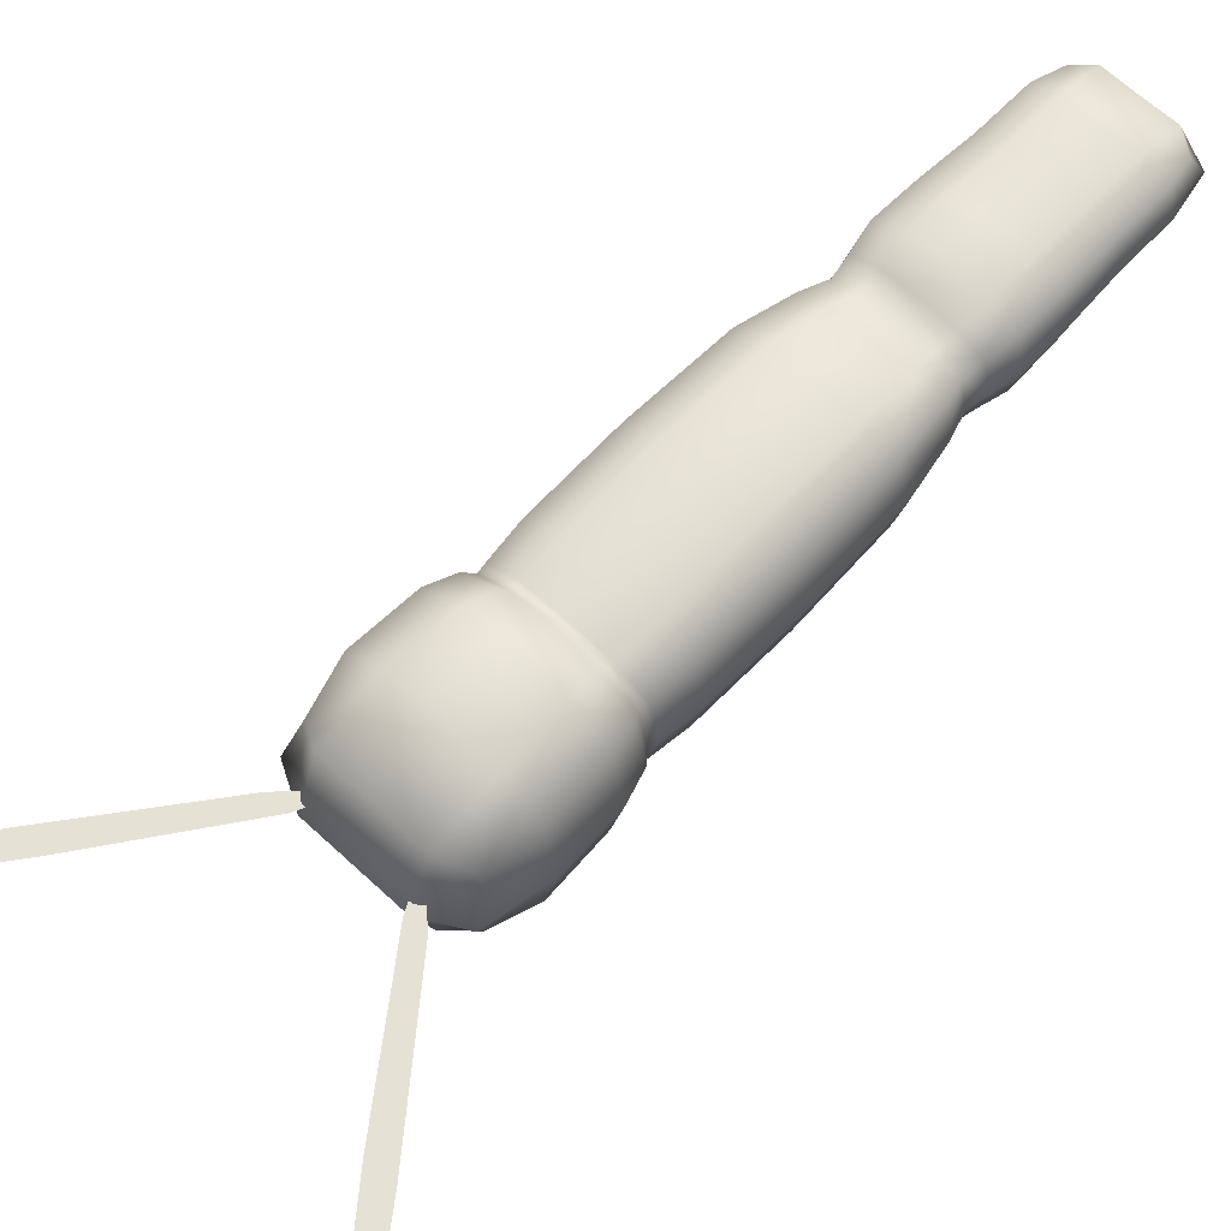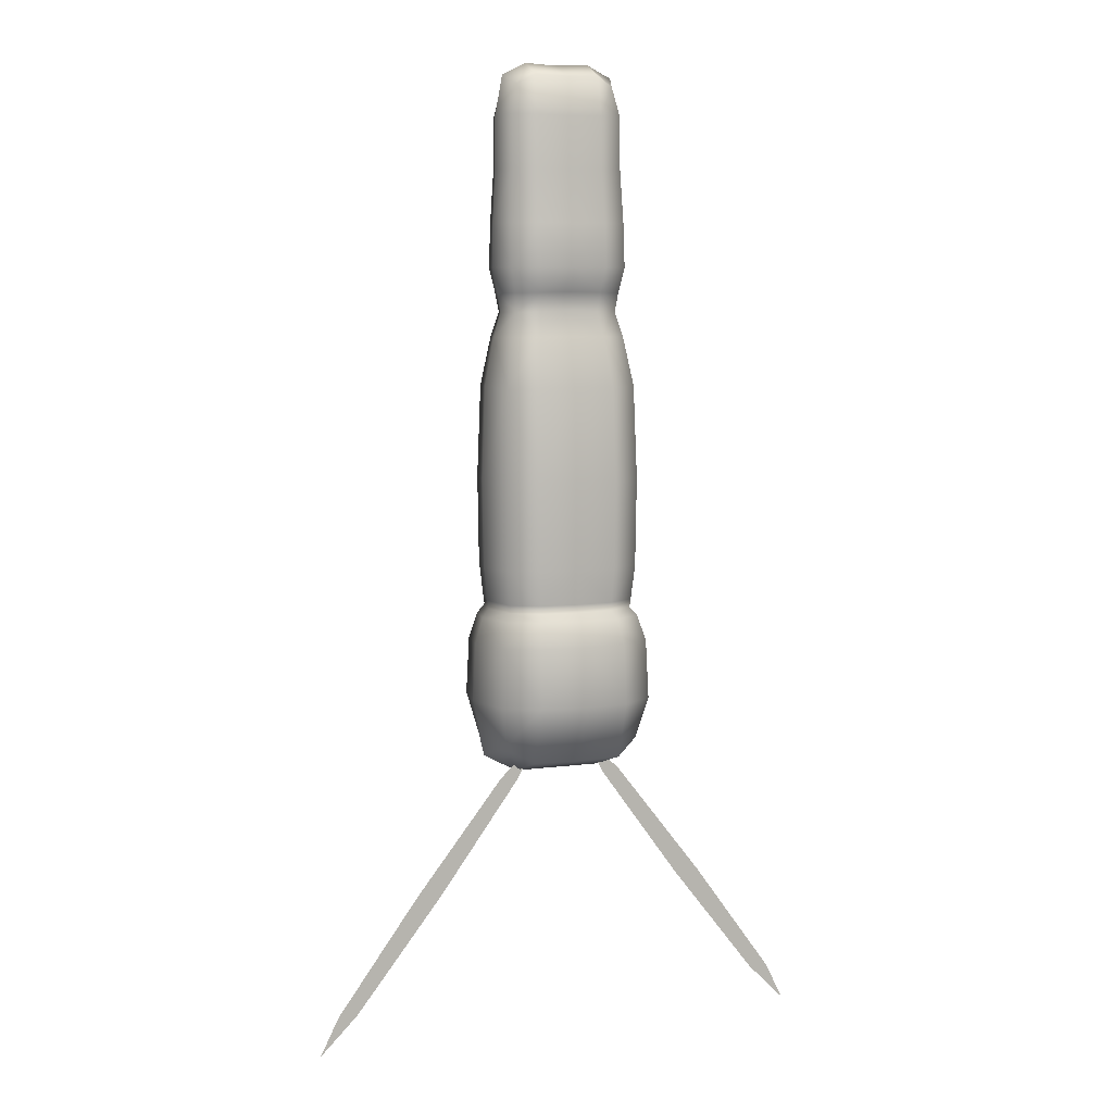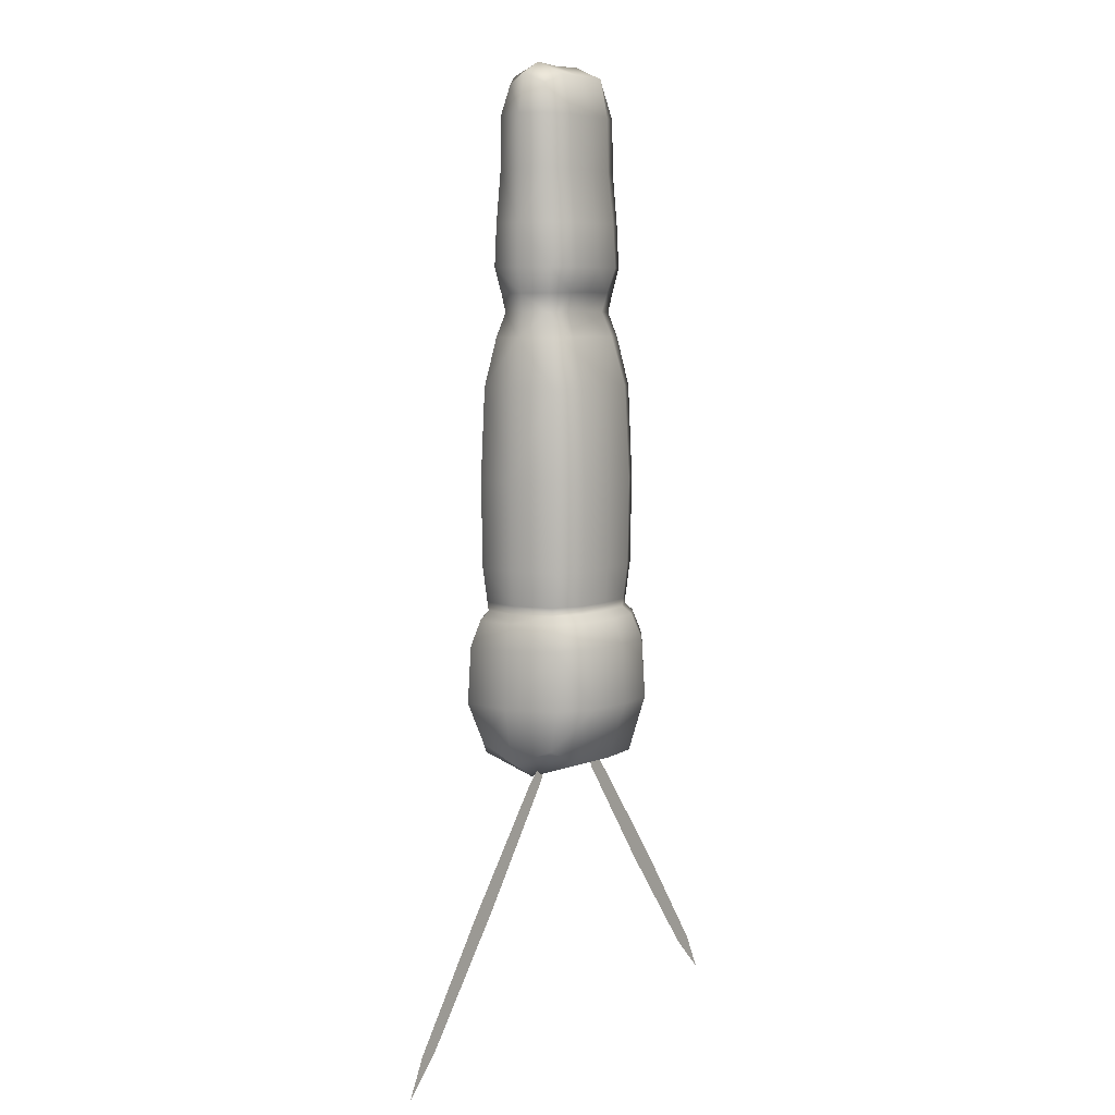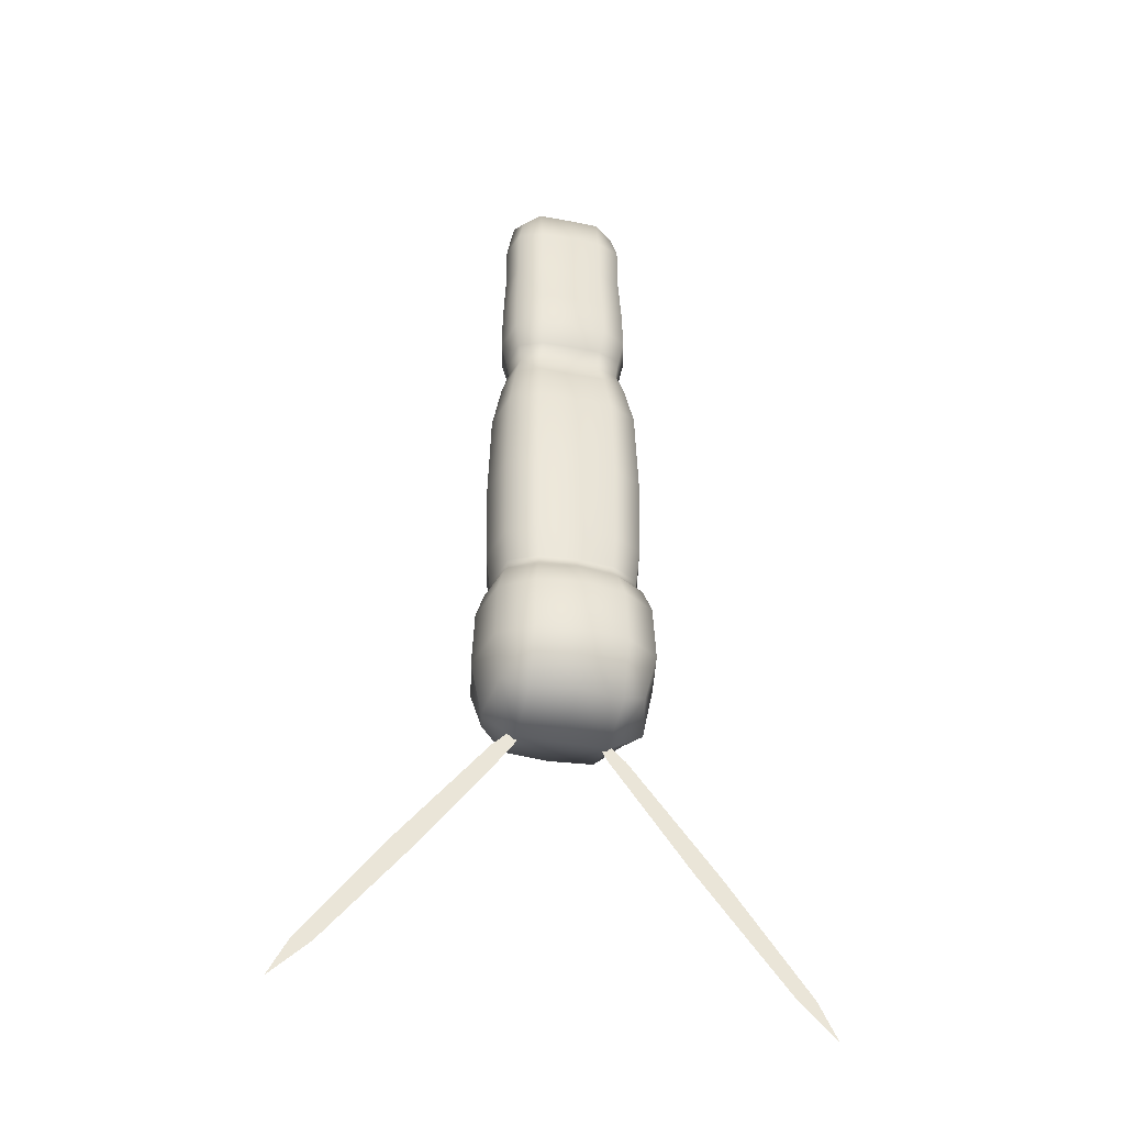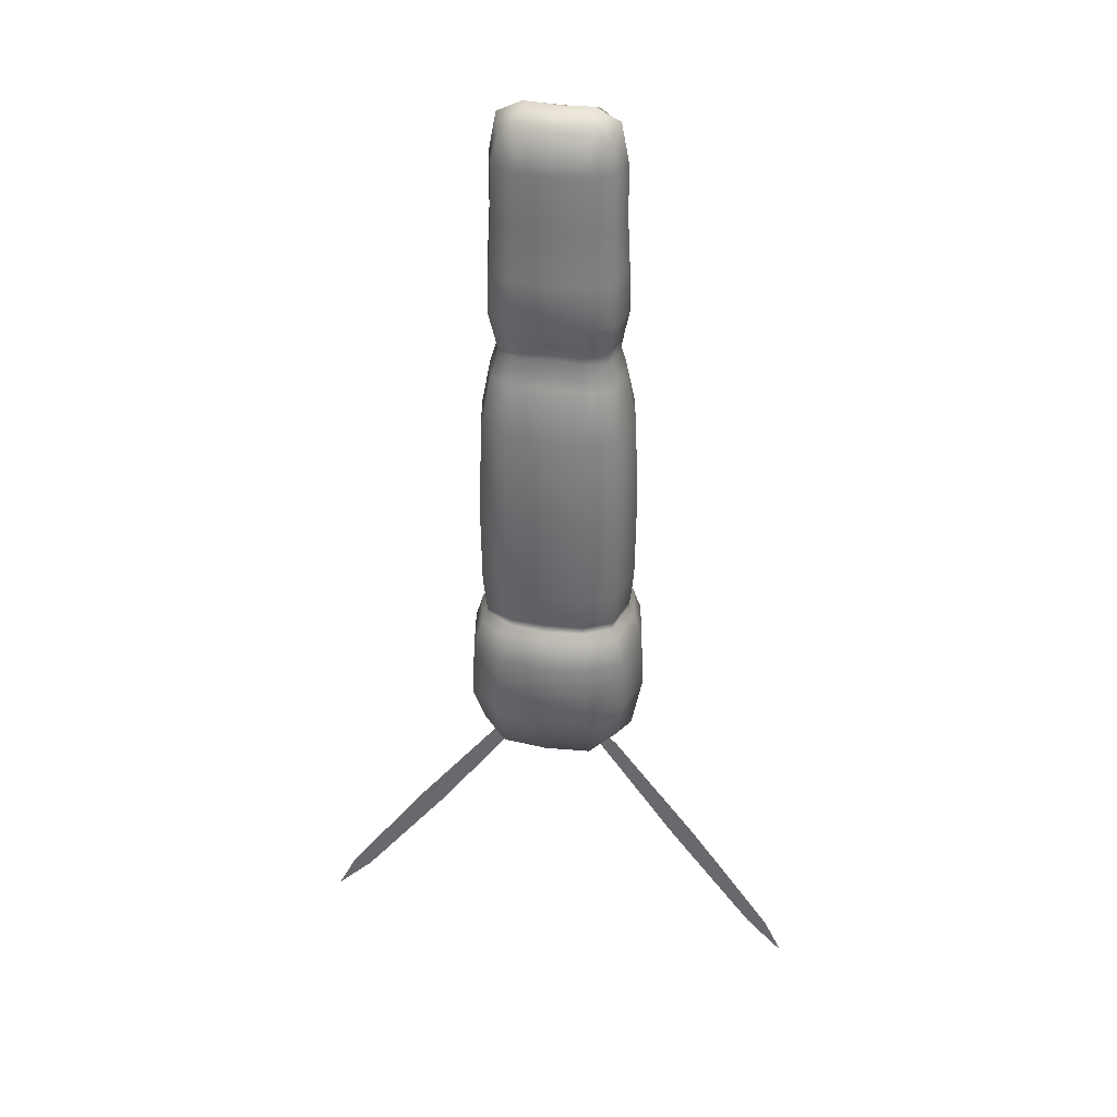
<metadata>
{"format":"obj","ext":"obj","renderer":"f3d","projection":"perspective","resolution":1024,"background":"white","views":[{"elev":64.1,"azim":43.3,"up":"+Z"},{"elev":7.1,"azim":-21.1,"up":"+Y"},{"elev":6.6,"azim":-54.8,"up":"+Y"},{"elev":-39.2,"azim":166.1,"up":"+Y"},{"elev":35.2,"azim":12.3,"up":"+Y"}]}
</metadata>
<code>
g GrassYellowButterflyBody
v -0.006864 0.1165 0
v -0.0106 0.1118 -0.00439
v -0.006838 0.1138 -0.006091
v 0 0.1135 -0.006428
v 0 0.1162 0
v 0 0.1135 0.006428
v -0.006838 0.1138 0.006091
v -0.00676 0.1056 0.007941
v 0 0.1054 0.00831
v 0 0.09461 0.008487
v -0.0106 0.1118 0.00439
v -0.01196 0.114 0
v -0.01352 0.1057 0
v -0.01183 0.1057 0.005771
v -0.01187 0.09468 0.00593
v -0.006783 0.09465 0.008138
v -0.007056 0.08375 0.009269
v 0 0.08375 0.009799
v 0 0.07479 0.01032
v -0.01183 0.1057 -0.005771
v -0.00676 0.1056 -0.007941
v -0.01187 0.09468 -0.00593
v -0.006838 0.1138 -0.006091
v 0 0.1135 -0.006428
v 0 0.1054 -0.00831
v 0 0.09461 -0.008487
v -0.006783 0.09465 -0.008138
v -0.007056 0.08375 -0.009269
v 0 0.08375 -0.009799
v 0 0.07479 -0.01032
v -0.01357 0.09469 0
v -0.01411 0.08375 0
v -0.01235 0.08375 -0.006687
v -0.01249 0.07474 -0.007065
v -0.007138 0.07476 -0.009781
v -0.006581 0.06958 -0.008122
v 0 0.0697 -0.008128
v 0 0.06585 -0.006522
v -0.01235 0.08375 0.006687
v -0.01249 0.07474 0.007065
v -0.01427 0.07473 0
v -0.01316 0.06946 0
v -0.01152 0.06949 -0.006089
v -0.01094 0.06553 -0.005453
v -0.006251 0.06567 -0.006971
v -0.00701 0.06048 -0.009005
v 0 0.0606 -0.008808
v 0 0.05016 -0.01198
v -0.007138 0.07476 0.009781
v -0.006581 0.06958 0.008122
v 0 0.0697 0.008128
v 0 0.06585 0.006522
v -0.01152 0.06949 0.006089
v -0.01094 0.06553 0.005453
v -0.006251 0.06567 0.006971
v -0.00701 0.06048 0.009005
v 0 0.0606 0.008808
v 0 0.05016 0.01198
v -0.0125 0.06549 0
v -0.01402 0.06036 0
v -0.01227 0.06039 0.006853
v -0.01398 0.05011 0.008666
v -0.007988 0.05013 0.01172
v -0.008314 0.03073 0.01263
v 0 0.03073 0.01304
v 0 0.01234 0.01284
v -0.01227 0.06039 -0.006853
v -0.01398 0.05011 -0.008666
v -0.01598 0.0501 0
v -0.01663 0.03073 0
v -0.01455 0.03073 0.00927
v -0.01432 0.01234 0.009055
v -0.008184 0.01234 0.01238
v -0.007794 0.005038 0.01163
v 0 0.005038 0.01225
v 0 0.003341 0.01241
v -0.007988 0.05013 -0.01172
v -0.008314 0.03073 -0.01263
v 0 0.03073 -0.01304
v 0 0.01234 -0.01284
v -0.01455 0.03073 -0.00927
v -0.01432 0.01234 -0.009055
v -0.008184 0.01234 -0.01238
v -0.007794 0.005038 -0.01163
v 0 0.005038 -0.01225
v 0 0.003166 -0.01241
v -0.01637 0.01234 0
v -0.01559 0.005038 0
v -0.01364 0.005038 -0.00841
v -0.01343 0.003187 -0.008255
v -0.007675 0.003166 -0.01157
v -0.00836 0.001063 -0.01339
v 0 0.001063 -0.01445
v 0 -0.004455 -0.01669
v -0.01364 0.005038 0.00841
v -0.01343 0.003319 0.008255
v -0.01535 0.003253 0
v -0.01672 0.001413 0
v -0.01463 0.001151 -0.009513
v -0.01605 -0.004323 -0.01099
v -0.009174 -0.004455 -0.01546
v -0.009445 -0.01657 -0.01615
v 0 -0.01657 -0.01743
v 0 -0.02814 -0.01307
v -0.009445 -0.02814 -0.01212
v -0.01469 -0.0251 -0.008691
v -0.01653 -0.01649 -0.01148
v -0.01889 -0.01622 0
v -0.01835 -0.003929 0
v -0.01605 -0.003536 0.01099
v -0.01463 0.001676 0.009513
v -0.00836 0.001764 0.01339
v -0.007675 0.003341 0.01157
v 0 0.001764 0.01445
v 0 -0.003404 0.01669
v -0.009174 -0.003404 0.01546
v -0.009445 -0.01587 0.01615
v 0 -0.01587 0.01743
v 0 -0.02797 0.01307
v -0.01653 -0.01596 0.01148
v -0.01469 -0.02487 0.008691
v -0.009445 -0.02797 0.01212
v -0.009445 -0.032 0
v 0 -0.032 0
v 0 -0.02814 -0.01307
v -0.009445 -0.02814 -0.01212
v -0.01653 -0.02805 0
v -0.02971 -0.05708 0.002365
v -0.05377 -0.08904 0.002365
v -0.04979 -0.08105 0.002365
v -0.03242 -0.05708 0.002365
v -0.04572 -0.08105 0.002365
v -0.0137 -0.03312 0.002365
v -0.027 -0.05708 0.002365
v -0.005654 -0.02513 0.002365
v -0.009636 -0.03312 0.002365
v 0.006864 0.1165 0
v 0.006838 0.1138 -0.006091
v 0.0106 0.1118 -0.00439
v 0 0.1135 -0.006428
v 0 0.1162 0
v 0 0.1135 0.006428
v 0.006838 0.1138 0.006091
v 0.00676 0.1056 0.007941
v 0 0.1054 0.00831
v 0 0.09461 0.008487
v 0.0106 0.1118 0.00439
v 0.01196 0.114 0
v 0.01352 0.1057 0
v 0.01183 0.1057 0.005771
v 0.01187 0.09468 0.00593
v 0.006783 0.09465 0.008138
v 0.007056 0.08375 0.009269
v 0 0.08375 0.009799
v 0 0.07479 0.01032
v 0.01183 0.1057 -0.005771
v 0.00676 0.1056 -0.007941
v 0.01187 0.09468 -0.00593
v 0.006838 0.1138 -0.006091
v 0 0.1135 -0.006428
v 0 0.1054 -0.00831
v 0 0.09461 -0.008487
v 0.006783 0.09465 -0.008138
v 0.007056 0.08375 -0.009269
v 0 0.08375 -0.009799
v 0 0.07479 -0.01032
v 0.01357 0.09469 0
v 0.01411 0.08375 0
v 0.01235 0.08375 -0.006687
v 0.01249 0.07474 -0.007065
v 0.007138 0.07476 -0.009781
v 0.006581 0.06958 -0.008122
v 0 0.0697 -0.008128
v 0 0.06585 -0.006522
v 0.01235 0.08375 0.006687
v 0.01249 0.07474 0.007065
v 0.01427 0.07473 0
v 0.01316 0.06946 0
v 0.01152 0.06949 -0.006089
v 0.01094 0.06553 -0.005453
v 0.006251 0.06567 -0.006971
v 0.00701 0.06048 -0.009005
v 0 0.0606 -0.008808
v 0 0.05016 -0.01198
v 0.007138 0.07476 0.009781
v 0.006581 0.06958 0.008122
v 0 0.0697 0.008128
v 0 0.06585 0.006522
v 0.01152 0.06949 0.006089
v 0.01094 0.06553 0.005453
v 0.006251 0.06567 0.006971
v 0.00701 0.06048 0.009005
v 0 0.0606 0.008808
v 0 0.05016 0.01198
v 0.0125 0.06549 0
v 0.01402 0.06036 0
v 0.01227 0.06039 0.006853
v 0.01398 0.05011 0.008666
v 0.007988 0.05013 0.01172
v 0.008314 0.03073 0.01263
v 0 0.03073 0.01304
v 0 0.01234 0.01284
v 0.01227 0.06039 -0.006853
v 0.01398 0.05011 -0.008666
v 0.01598 0.0501 0
v 0.01663 0.03073 0
v 0.01455 0.03073 0.00927
v 0.01432 0.01234 0.009055
v 0.008184 0.01234 0.01238
v 0.007794 0.005038 0.01163
v 0 0.005038 0.01225
v 0 0.003341 0.01241
v 0.007988 0.05013 -0.01172
v 0.008314 0.03073 -0.01263
v 0 0.03073 -0.01304
v 0 0.01234 -0.01284
v 0.01455 0.03073 -0.00927
v 0.01432 0.01234 -0.009055
v 0.008184 0.01234 -0.01238
v 0.007794 0.005038 -0.01163
v 0 0.005038 -0.01225
v 0 0.003166 -0.01241
v 0.01637 0.01234 0
v 0.01559 0.005038 0
v 0.01364 0.005038 -0.00841
v 0.01343 0.003187 -0.008255
v 0.007675 0.003166 -0.01157
v 0.00836 0.001063 -0.01339
v 0 0.001063 -0.01445
v 0 -0.004455 -0.01669
v 0.01364 0.005038 0.00841
v 0.01343 0.003319 0.008255
v 0.01535 0.003253 0
v 0.01672 0.001413 0
v 0.01463 0.001151 -0.009513
v 0.01605 -0.004323 -0.01099
v 0.009174 -0.004455 -0.01546
v 0.009445 -0.01657 -0.01615
v 0 -0.01657 -0.01743
v 0 -0.02814 -0.01307
v 0.009445 -0.02814 -0.01212
v 0.01469 -0.0251 -0.008691
v 0.01653 -0.01649 -0.01148
v 0.01889 -0.01622 0
v 0.01835 -0.003929 0
v 0.01605 -0.003536 0.01099
v 0.01463 0.001676 0.009513
v 0.00836 0.001764 0.01339
v 0.007675 0.003341 0.01157
v 0 0.001764 0.01445
v 0 -0.003404 0.01669
v 0.009174 -0.003404 0.01546
v 0.009445 -0.01587 0.01615
v 0 -0.01587 0.01743
v 0 -0.02797 0.01307
v 0.01653 -0.01596 0.01148
v 0.01469 -0.02487 0.008691
v 0.009445 -0.02797 0.01212
v 0.009445 -0.032 0
v 0 -0.032 0
v 0 -0.02814 -0.01307
v 0.009445 -0.02814 -0.01212
v 0.01653 -0.02805 0
v 0.02971 -0.05708 0.002365
v 0.04979 -0.08105 0.002365
v 0.05377 -0.08904 0.002365
v 0.03242 -0.05708 0.002365
v 0.04572 -0.08105 0.002365
v 0.0137 -0.03312 0.002365
v 0.027 -0.05708 0.002365
v 0.005654 -0.02513 0.002365
v 0.009636 -0.03312 0.002365
g GrassYellowButterflyBody_0
f 3 2 1
f 4 3 1
f 5 4 1
f 6 5 1
f 7 6 1
f 6 7 8
f 9 6 8
f 10 9 8
f 11 7 1
f 7 11 8
f 2 12 1
f 12 11 1
f 11 12 13
f 12 2 13
f 11 14 8
f 14 11 13
f 14 15 8
f 15 14 13
f 16 10 8
f 15 16 8
f 10 16 17
f 16 15 17
f 18 10 17
f 19 18 17
f 2 20 13
f 20 2 21
f 20 22 13
f 22 20 21
f 2 23 21
f 23 24 21
f 24 25 21
f 25 26 21
f 26 27 21
f 27 22 21
f 27 26 28
f 22 27 28
f 26 29 28
f 29 30 28
f 22 31 13
f 31 22 32
f 31 15 13
f 15 31 32
f 33 22 28
f 22 33 32
f 34 33 28
f 33 34 32
f 30 35 28
f 35 34 28
f 35 30 36
f 34 35 36
f 30 37 36
f 37 38 36
f 39 15 32
f 40 39 32
f 15 39 17
f 39 40 17
f 34 41 32
f 41 40 32
f 41 34 42
f 40 41 42
f 43 34 36
f 34 43 42
f 44 43 36
f 43 44 42
f 38 45 36
f 45 44 36
f 45 38 46
f 44 45 46
f 38 47 46
f 47 48 46
f 40 49 17
f 49 40 50
f 49 19 17
f 19 49 50
f 51 19 50
f 52 51 50
f 53 40 42
f 40 53 50
f 54 53 42
f 53 54 50
f 55 52 50
f 54 55 50
f 52 55 56
f 55 54 56
f 57 52 56
f 58 57 56
f 59 54 42
f 54 59 60
f 44 59 42
f 59 44 60
f 54 61 56
f 61 54 60
f 61 62 56
f 62 61 60
f 63 58 56
f 62 63 56
f 58 63 64
f 63 62 64
f 65 58 64
f 66 65 64
f 44 67 60
f 67 68 60
f 67 44 46
f 68 67 46
f 69 62 60
f 68 69 60
f 62 69 70
f 69 68 70
f 62 71 64
f 71 62 70
f 71 72 64
f 72 71 70
f 73 66 64
f 72 73 64
f 66 73 74
f 73 72 74
f 75 66 74
f 76 75 74
f 77 68 46
f 68 77 78
f 48 77 46
f 77 48 78
f 48 79 78
f 79 80 78
f 68 81 70
f 81 68 78
f 81 82 70
f 82 81 78
f 80 83 78
f 83 82 78
f 83 80 84
f 82 83 84
f 80 85 84
f 85 86 84
f 82 87 70
f 87 82 88
f 87 72 70
f 72 87 88
f 89 82 84
f 82 89 88
f 90 89 84
f 89 90 88
f 86 91 84
f 91 90 84
f 91 86 92
f 90 91 92
f 86 93 92
f 93 94 92
f 95 72 88
f 96 95 88
f 72 95 74
f 95 96 74
f 90 97 88
f 97 96 88
f 97 90 98
f 96 97 98
f 99 90 92
f 90 99 98
f 100 99 92
f 99 100 98
f 94 101 92
f 101 100 92
f 101 94 102
f 100 101 102
f 94 103 102
f 103 104 102
f 104 105 102
f 105 106 102
f 107 100 102
f 106 107 102
f 100 107 108
f 107 106 108
f 100 109 98
f 109 100 108
f 109 110 98
f 110 109 108
f 110 111 98
f 111 110 112
f 111 96 98
f 96 111 112
f 113 96 112
f 96 113 74
f 113 76 74
f 76 113 112
f 114 76 112
f 115 114 112
f 116 115 112
f 110 116 112
f 115 116 117
f 116 110 117
f 118 115 117
f 119 118 117
f 120 110 108
f 110 120 117
f 121 120 108
f 120 121 117
f 122 119 117
f 121 122 117
f 119 122 123
f 122 121 123
f 124 119 123
f 125 124 123
f 126 125 123
f 106 126 123
f 106 127 108
f 127 121 108
f 121 127 123
f 127 106 123
f 130 129 128
f 131 130 128
f 129 132 128
f 133 131 128
f 132 134 128
f 135 133 128
f 134 136 128
f 136 135 128
f 139 138 137
f 138 140 137
f 140 141 137
f 141 142 137
f 142 143 137
f 143 142 144
f 142 145 144
f 145 146 144
f 143 147 137
f 147 143 144
f 148 139 137
f 147 148 137
f 148 147 149
f 139 148 149
f 150 147 144
f 147 150 149
f 151 150 144
f 150 151 149
f 146 152 144
f 152 151 144
f 152 146 153
f 151 152 153
f 146 154 153
f 154 155 153
f 156 139 149
f 139 156 157
f 158 156 149
f 156 158 157
f 159 139 157
f 160 159 157
f 161 160 157
f 162 161 157
f 163 162 157
f 158 163 157
f 162 163 164
f 163 158 164
f 165 162 164
f 166 165 164
f 167 158 149
f 158 167 168
f 151 167 149
f 167 151 168
f 158 169 164
f 169 158 168
f 169 170 164
f 170 169 168
f 171 166 164
f 170 171 164
f 166 171 172
f 171 170 172
f 173 166 172
f 174 173 172
f 151 175 168
f 175 176 168
f 175 151 153
f 176 175 153
f 177 170 168
f 176 177 168
f 170 177 178
f 177 176 178
f 170 179 172
f 179 170 178
f 179 180 172
f 180 179 178
f 181 174 172
f 180 181 172
f 174 181 182
f 181 180 182
f 183 174 182
f 184 183 182
f 185 176 153
f 176 185 186
f 155 185 153
f 185 155 186
f 155 187 186
f 187 188 186
f 176 189 178
f 189 176 186
f 189 190 178
f 190 189 186
f 188 191 186
f 191 190 186
f 191 188 192
f 190 191 192
f 188 193 192
f 193 194 192
f 190 195 178
f 195 190 196
f 195 180 178
f 180 195 196
f 197 190 192
f 190 197 196
f 198 197 192
f 197 198 196
f 194 199 192
f 199 198 192
f 199 194 200
f 198 199 200
f 194 201 200
f 201 202 200
f 203 180 196
f 204 203 196
f 180 203 182
f 203 204 182
f 198 205 196
f 205 204 196
f 205 198 206
f 204 205 206
f 207 198 200
f 198 207 206
f 208 207 200
f 207 208 206
f 202 209 200
f 209 208 200
f 209 202 210
f 208 209 210
f 202 211 210
f 211 212 210
f 204 213 182
f 213 204 214
f 213 184 182
f 184 213 214
f 215 184 214
f 216 215 214
f 217 204 206
f 204 217 214
f 218 217 206
f 217 218 214
f 219 216 214
f 218 219 214
f 216 219 220
f 219 218 220
f 221 216 220
f 222 221 220
f 223 218 206
f 218 223 224
f 208 223 206
f 223 208 224
f 218 225 220
f 225 218 224
f 225 226 220
f 226 225 224
f 227 222 220
f 226 227 220
f 222 227 228
f 227 226 228
f 229 222 228
f 230 229 228
f 208 231 224
f 231 232 224
f 231 208 210
f 232 231 210
f 233 226 224
f 232 233 224
f 226 233 234
f 233 232 234
f 226 235 228
f 235 226 234
f 235 236 228
f 236 235 234
f 237 230 228
f 236 237 228
f 230 237 238
f 237 236 238
f 239 230 238
f 240 239 238
f 241 240 238
f 242 241 238
f 236 243 238
f 243 242 238
f 243 236 244
f 242 243 244
f 245 236 234
f 236 245 244
f 246 245 234
f 245 246 244
f 247 246 234
f 246 247 248
f 232 247 234
f 247 232 248
f 232 249 248
f 249 232 210
f 212 249 210
f 249 212 248
f 212 250 248
f 250 251 248
f 251 252 248
f 252 246 248
f 252 251 253
f 246 252 253
f 251 254 253
f 254 255 253
f 246 256 244
f 256 246 253
f 256 257 244
f 257 256 253
f 255 258 253
f 258 257 253
f 258 255 259
f 257 258 259
f 255 260 259
f 260 261 259
f 261 262 259
f 262 242 259
f 263 242 244
f 257 263 244
f 263 257 259
f 242 263 259
f 266 265 264
f 265 267 264
f 268 266 264
f 267 269 264
f 270 268 264
f 269 271 264
f 272 270 264
f 271 272 264

</code>
